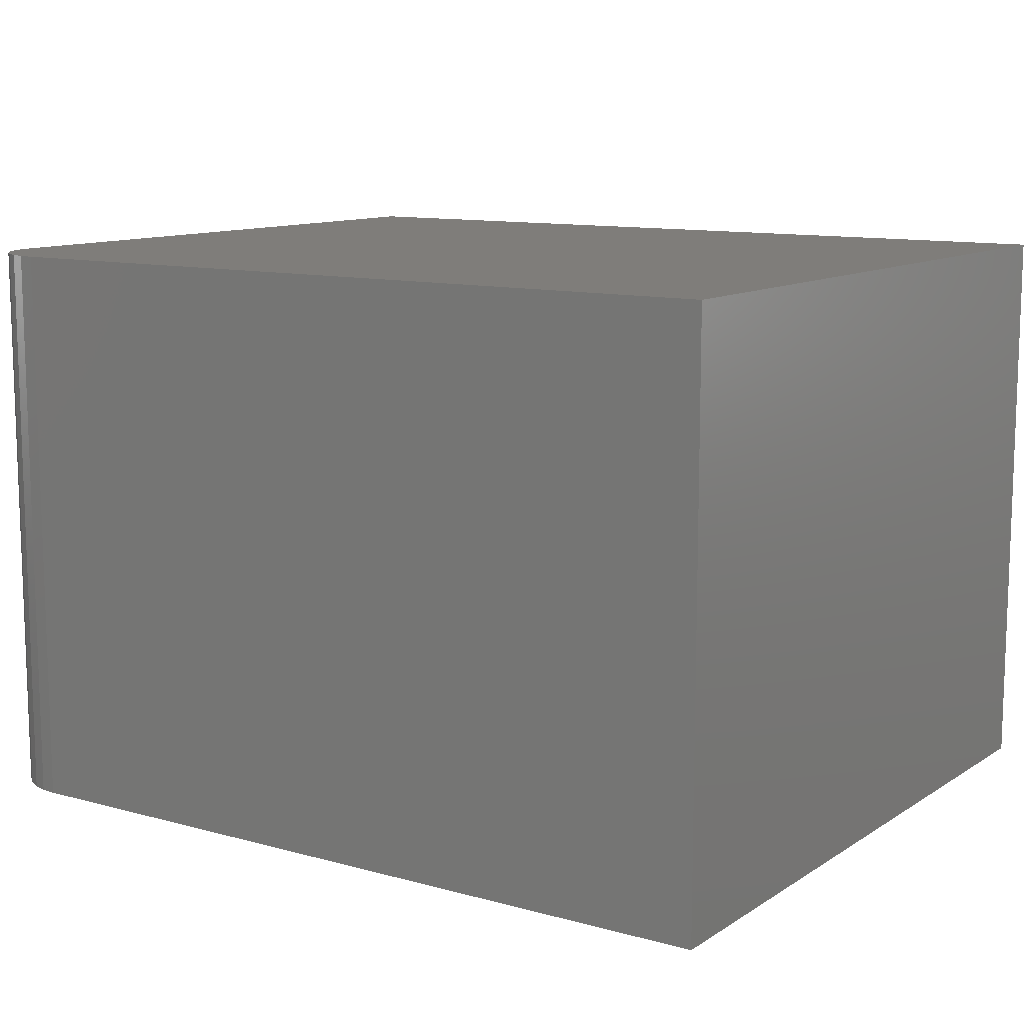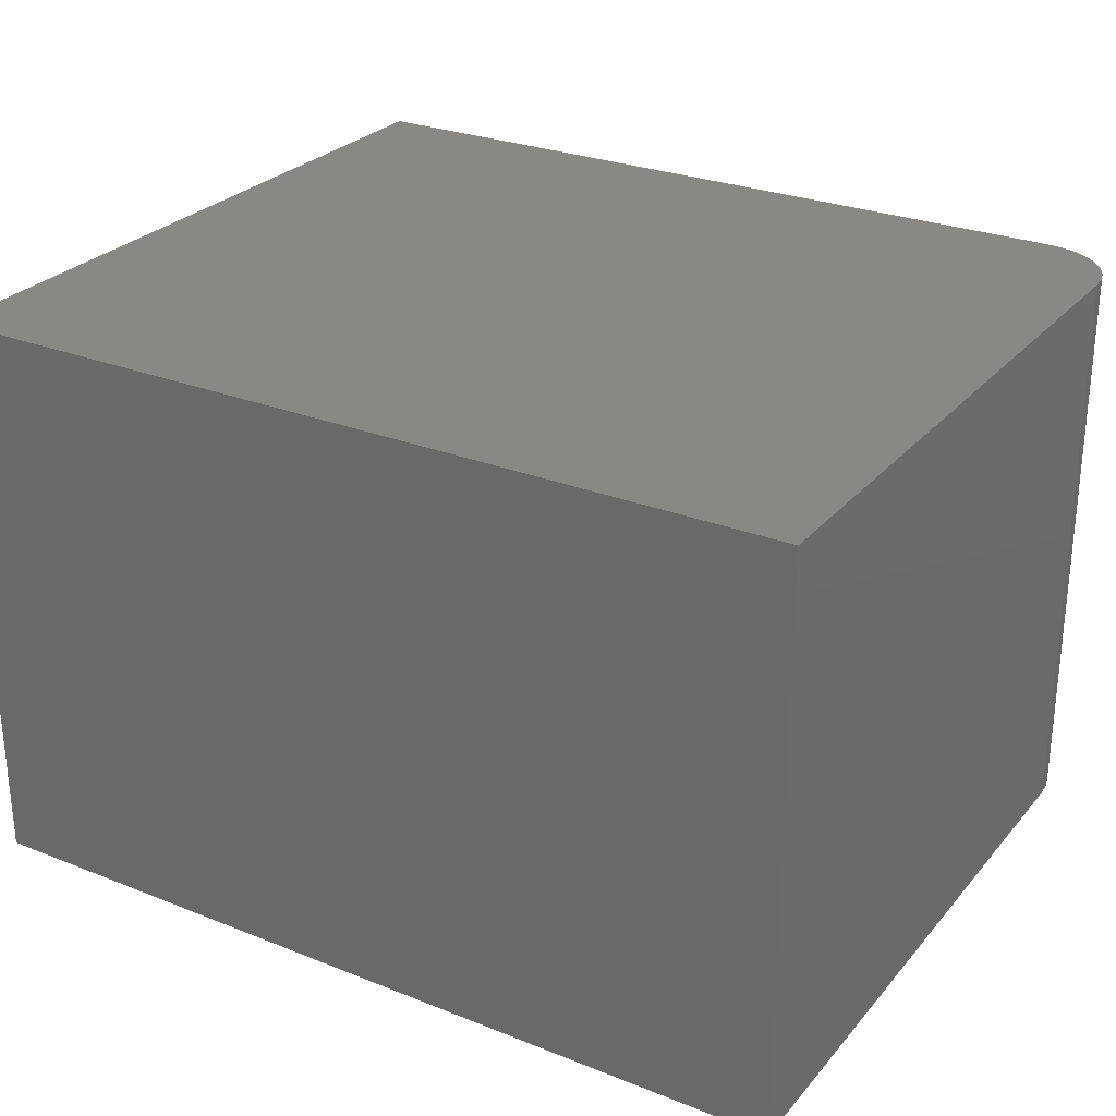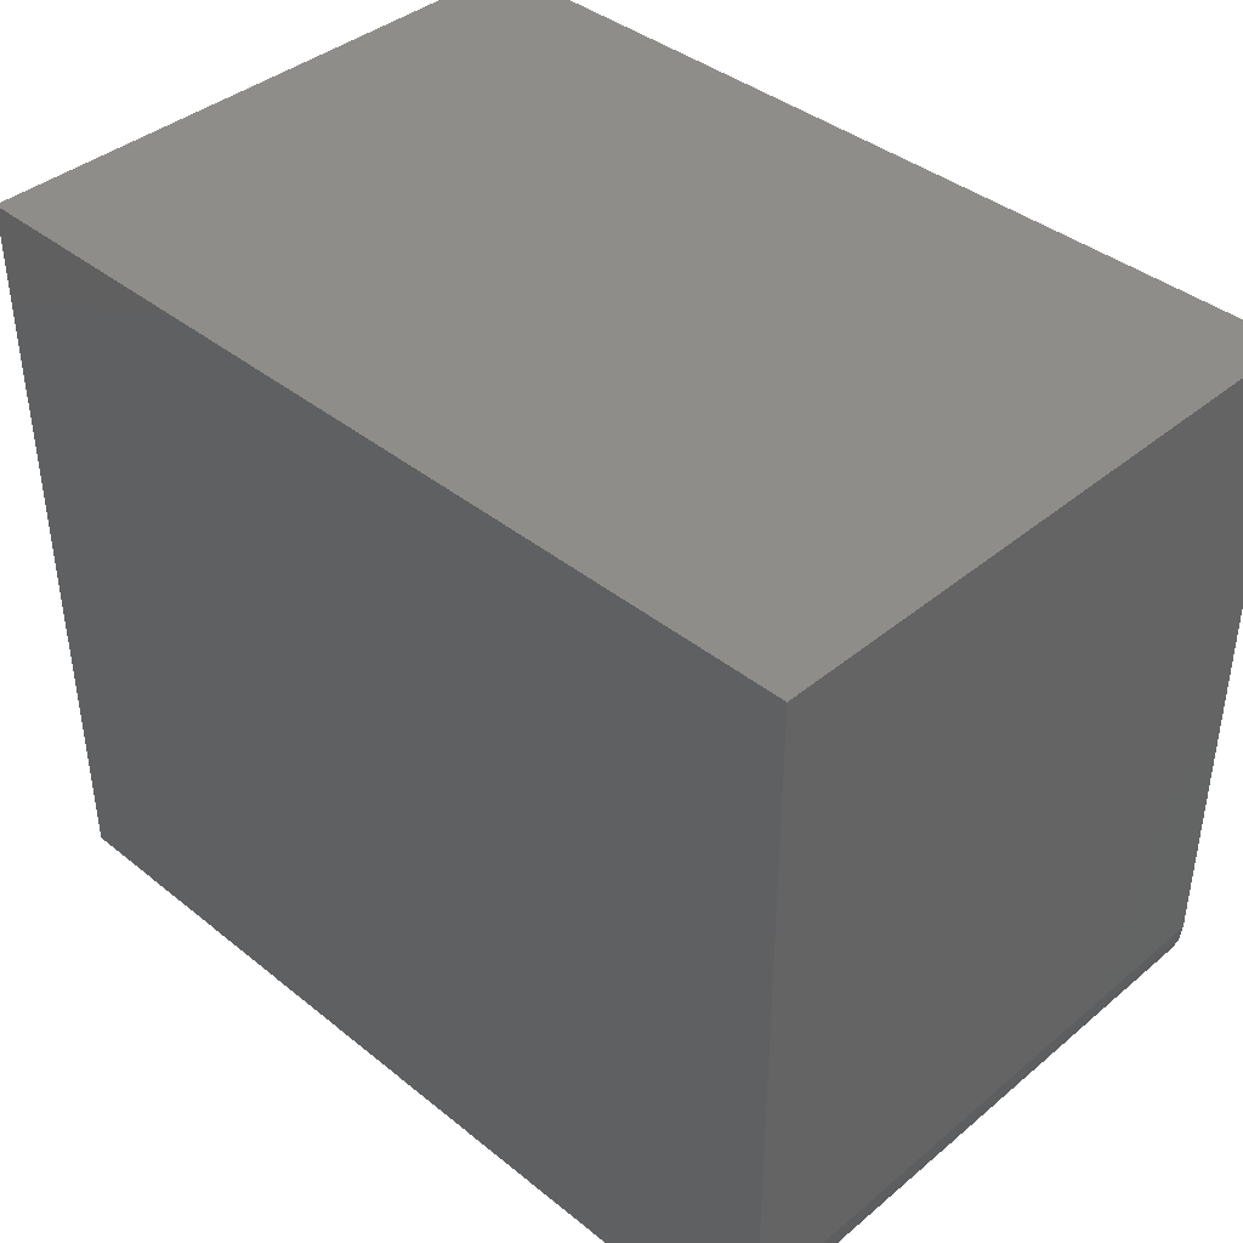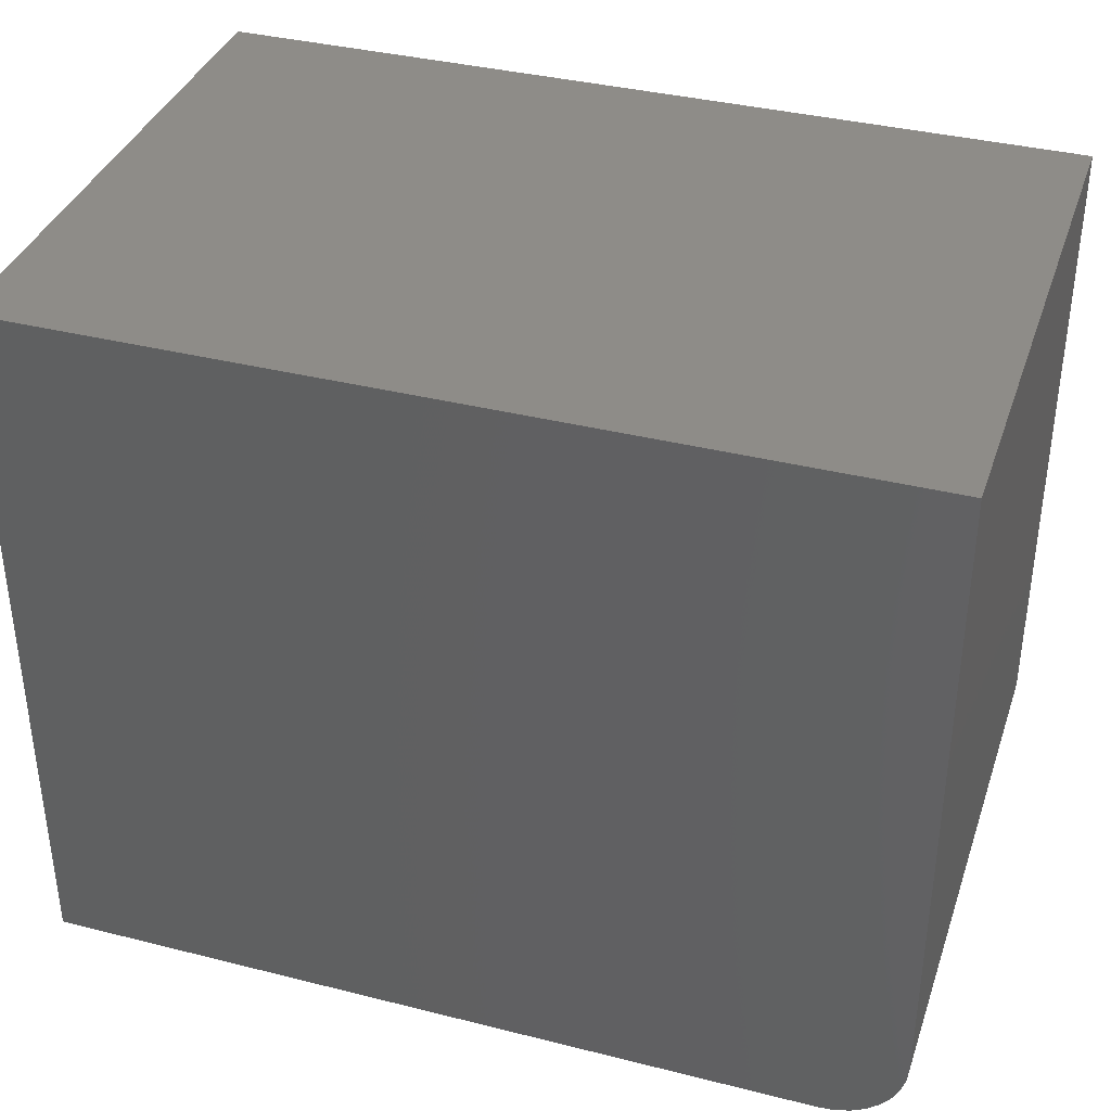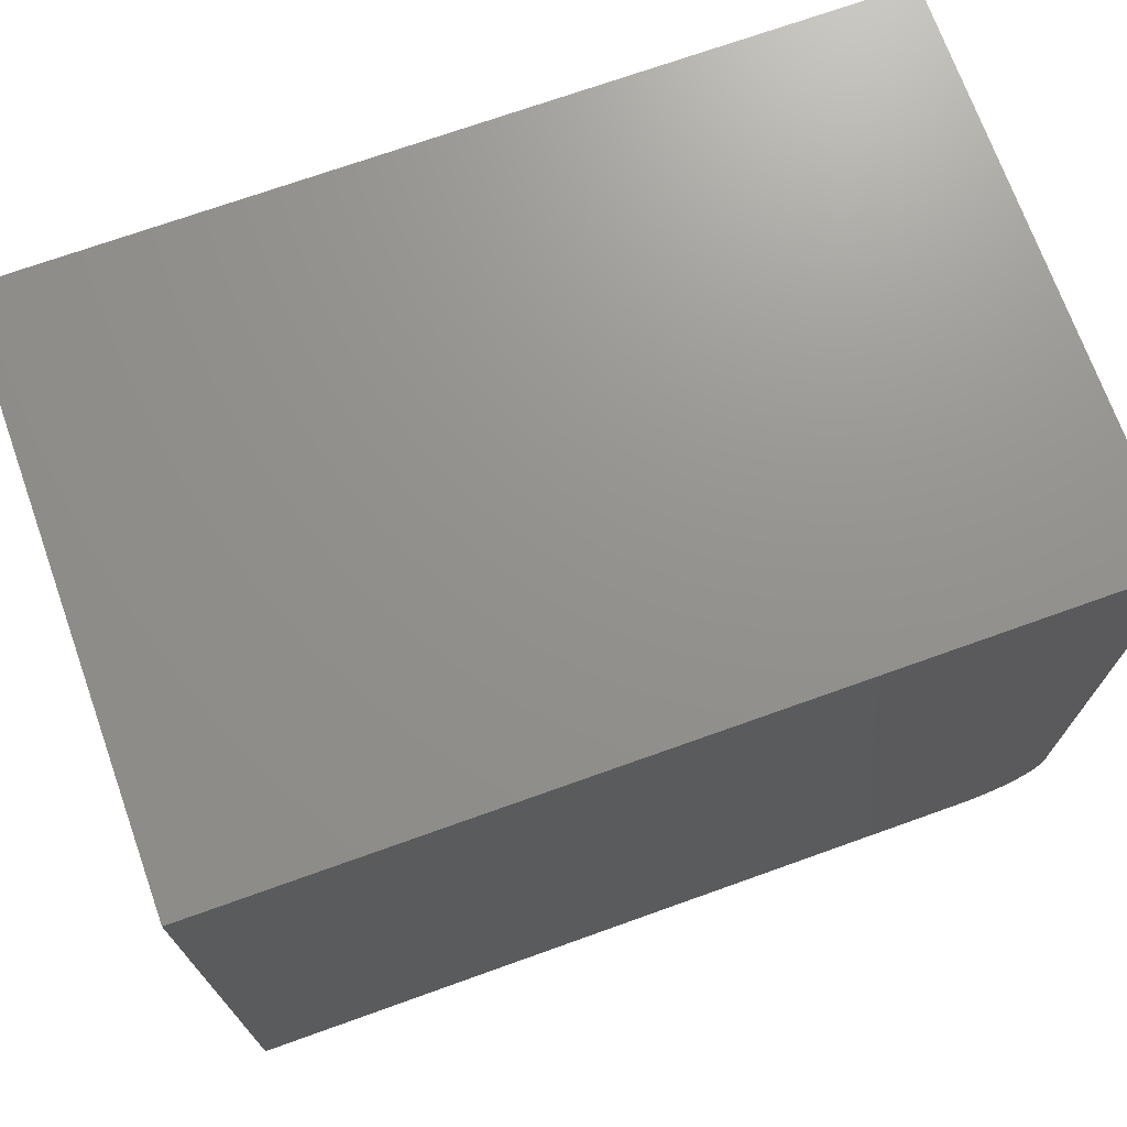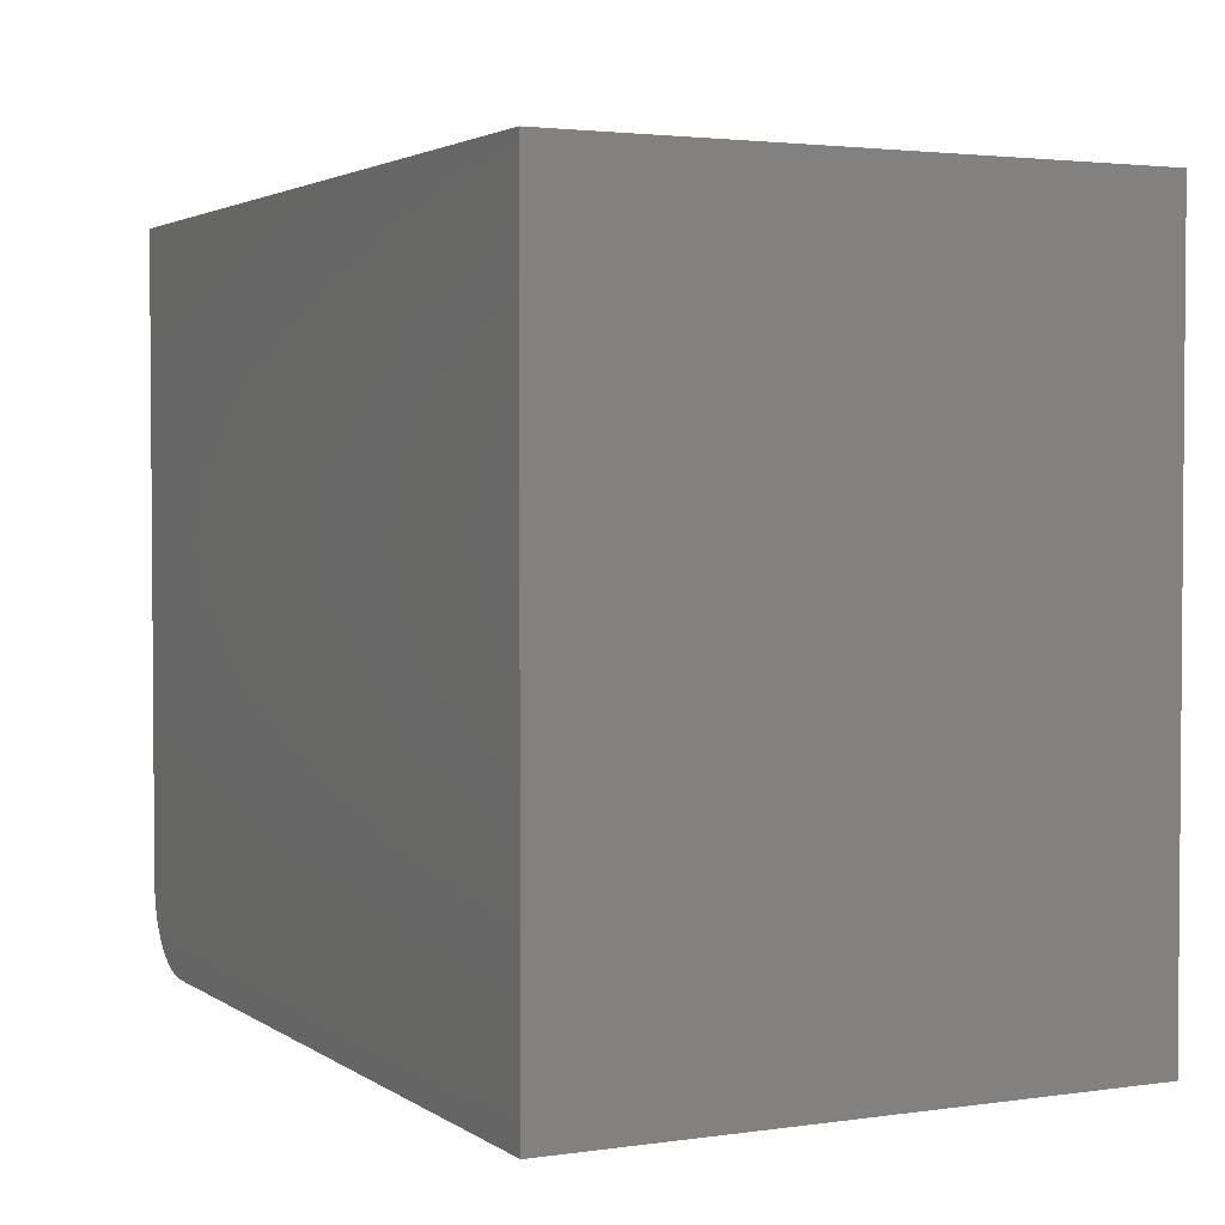
<metadata>
{"format":"stl","ext":"stl","renderer":"f3d","projection":"perspective","resolution":1024,"background":"white","views":[{"elev":11.2,"azim":33.9,"up":"+Z"},{"elev":27.4,"azim":-148.6,"up":"+Z"},{"elev":40.2,"azim":-135.5,"up":"+Y"},{"elev":37.0,"azim":-162.0,"up":"+Y"},{"elev":71.6,"azim":160.3,"up":"+Y"},{"elev":2.7,"azim":63.6,"up":"+Y"}]}
</metadata>
<code>
# stl→obj: 24 verts, 44 faces
v 0.07031 -0.625 -4.305e-18
v 0.75 -0.625 -4.592e-17
v 0.07031 -0.625 0.4974
v 0.75 -0.625 0.4974
v 3.046e-17 0 0.4974
v 0 0 0
v 0 -0.5547 0.4974
v 0 -0.5547 0
v 0.001351 -0.5684 0.4974
v 0.005352 -0.5816 0.4974
v 0.01185 -0.5938 0.4974
v 0.02059 -0.6044 0.4974
v 0.03125 -0.6132 0.4974
v 0.04341 -0.6196 0.4974
v 0.0566 -0.6236 0.4974
v 0.75 0 0.4974
v 0.0566 -0.6236 -3.465e-18
v 0.04341 -0.6196 -2.658e-18
v 0.03125 -0.6132 -1.913e-18
v 0.02059 -0.6044 -1.261e-18
v 0.01185 -0.5938 -7.256e-19
v 0.005352 -0.5816 -3.277e-19
v 0.001351 -0.5684 -8.273e-20
v 0.75 0 -4.592e-17
f 1 2 3
f 3 2 4
f 5 6 7
f 7 6 8
f 5 7 9
f 5 9 10
f 5 10 11
f 5 11 12
f 5 12 13
f 5 13 14
f 5 14 15
f 5 15 3
f 5 3 4
f 5 4 16
f 1 17 18
f 1 18 19
f 1 19 20
f 1 20 21
f 1 21 22
f 1 22 23
f 1 23 8
f 1 8 6
f 1 6 24
f 1 24 2
f 7 8 9
f 9 8 23
f 9 23 10
f 10 23 22
f 10 22 11
f 11 22 21
f 11 21 12
f 12 21 20
f 12 20 13
f 13 20 19
f 13 19 14
f 14 19 18
f 14 18 15
f 15 18 17
f 15 17 3
f 3 17 1
f 6 5 24
f 24 5 16
f 24 16 2
f 2 16 4

</code>
